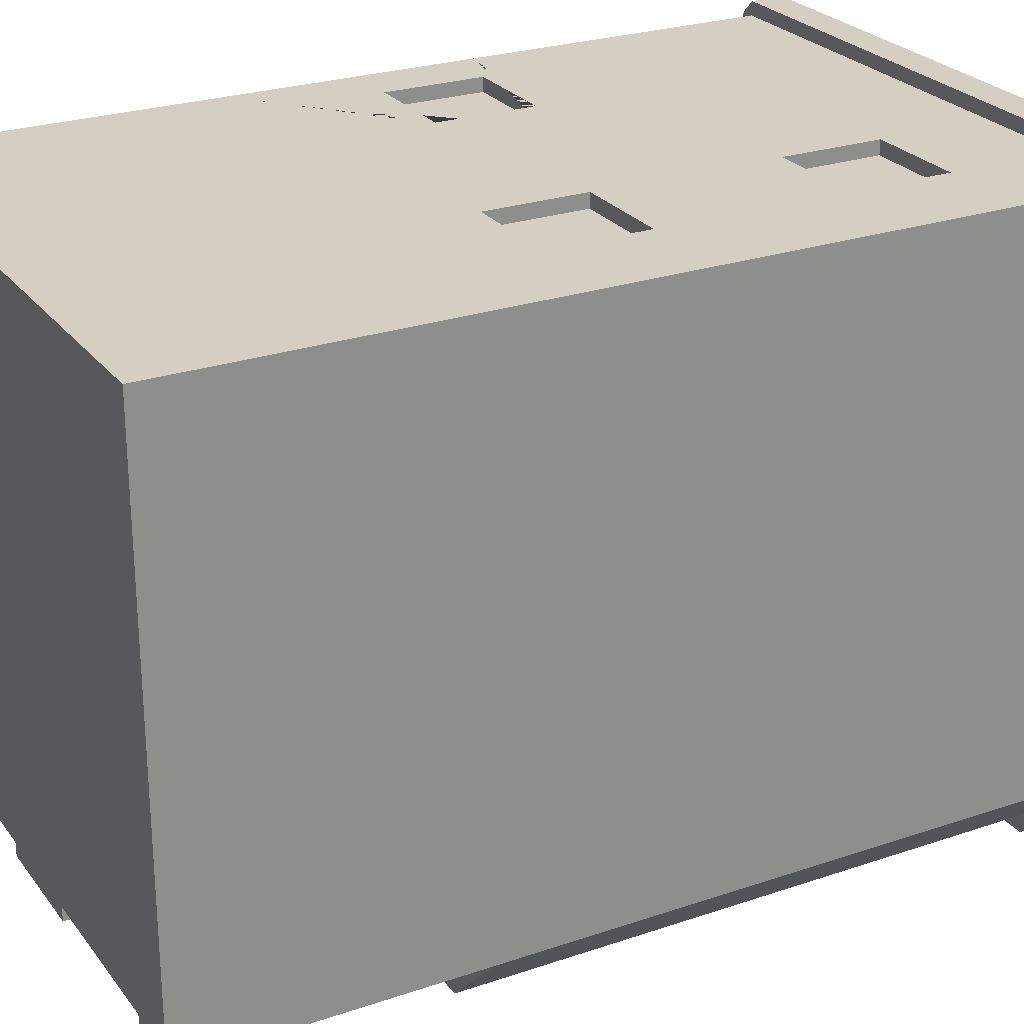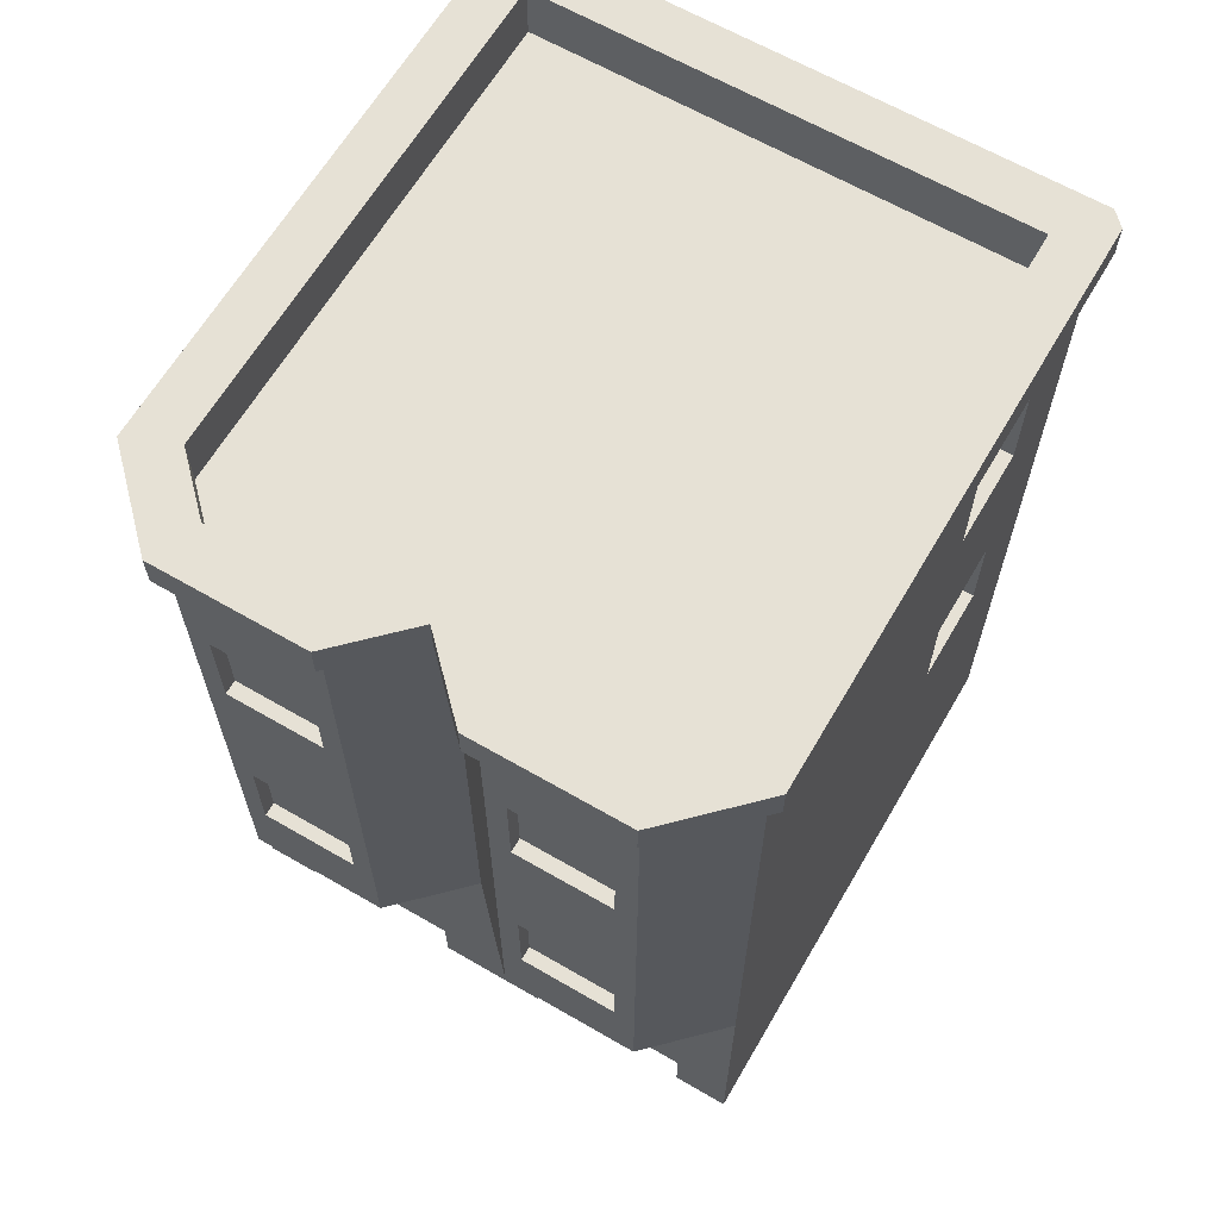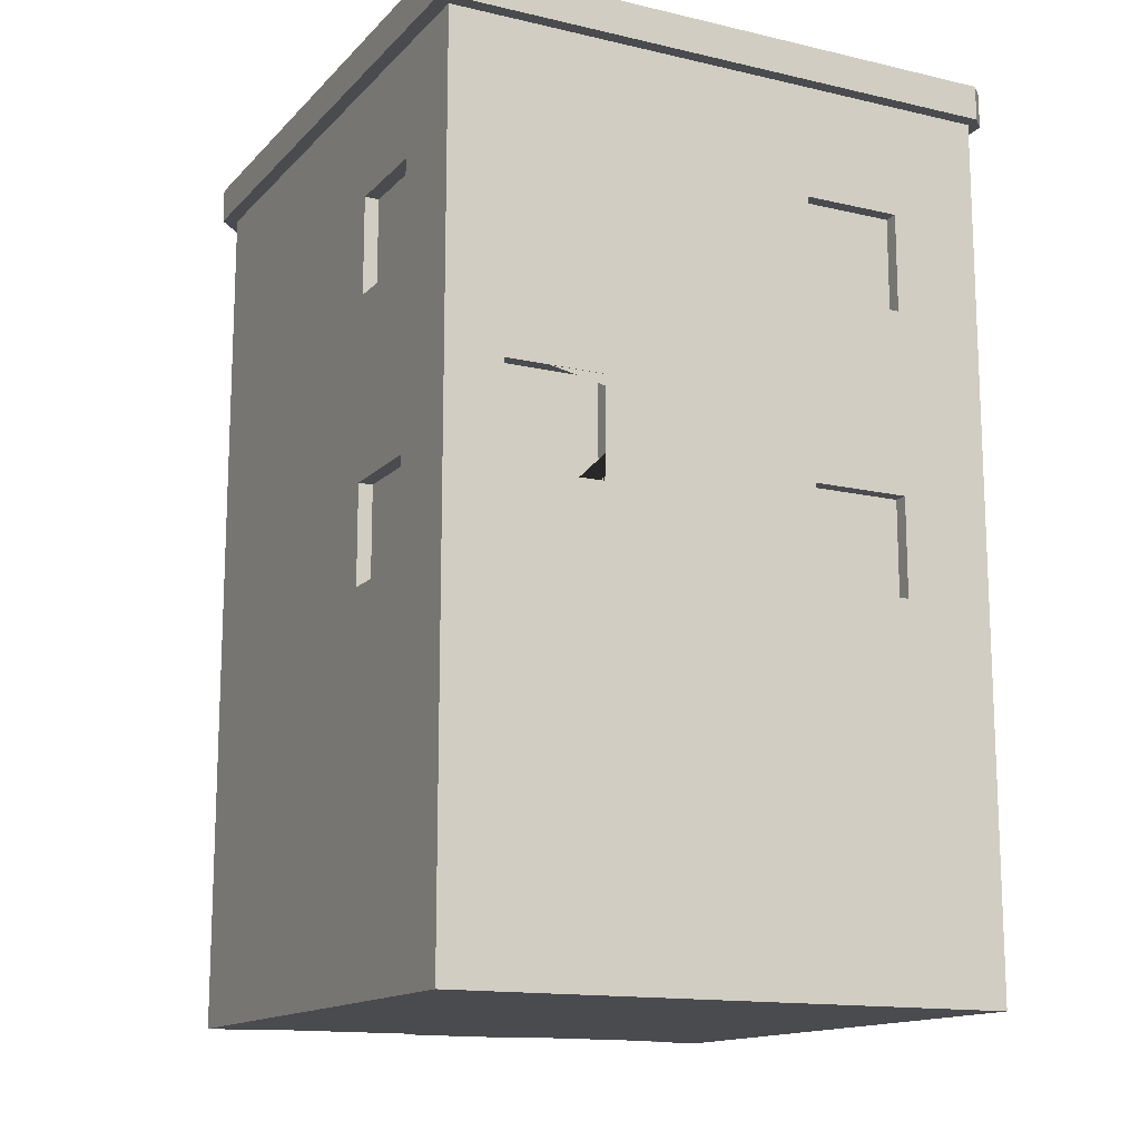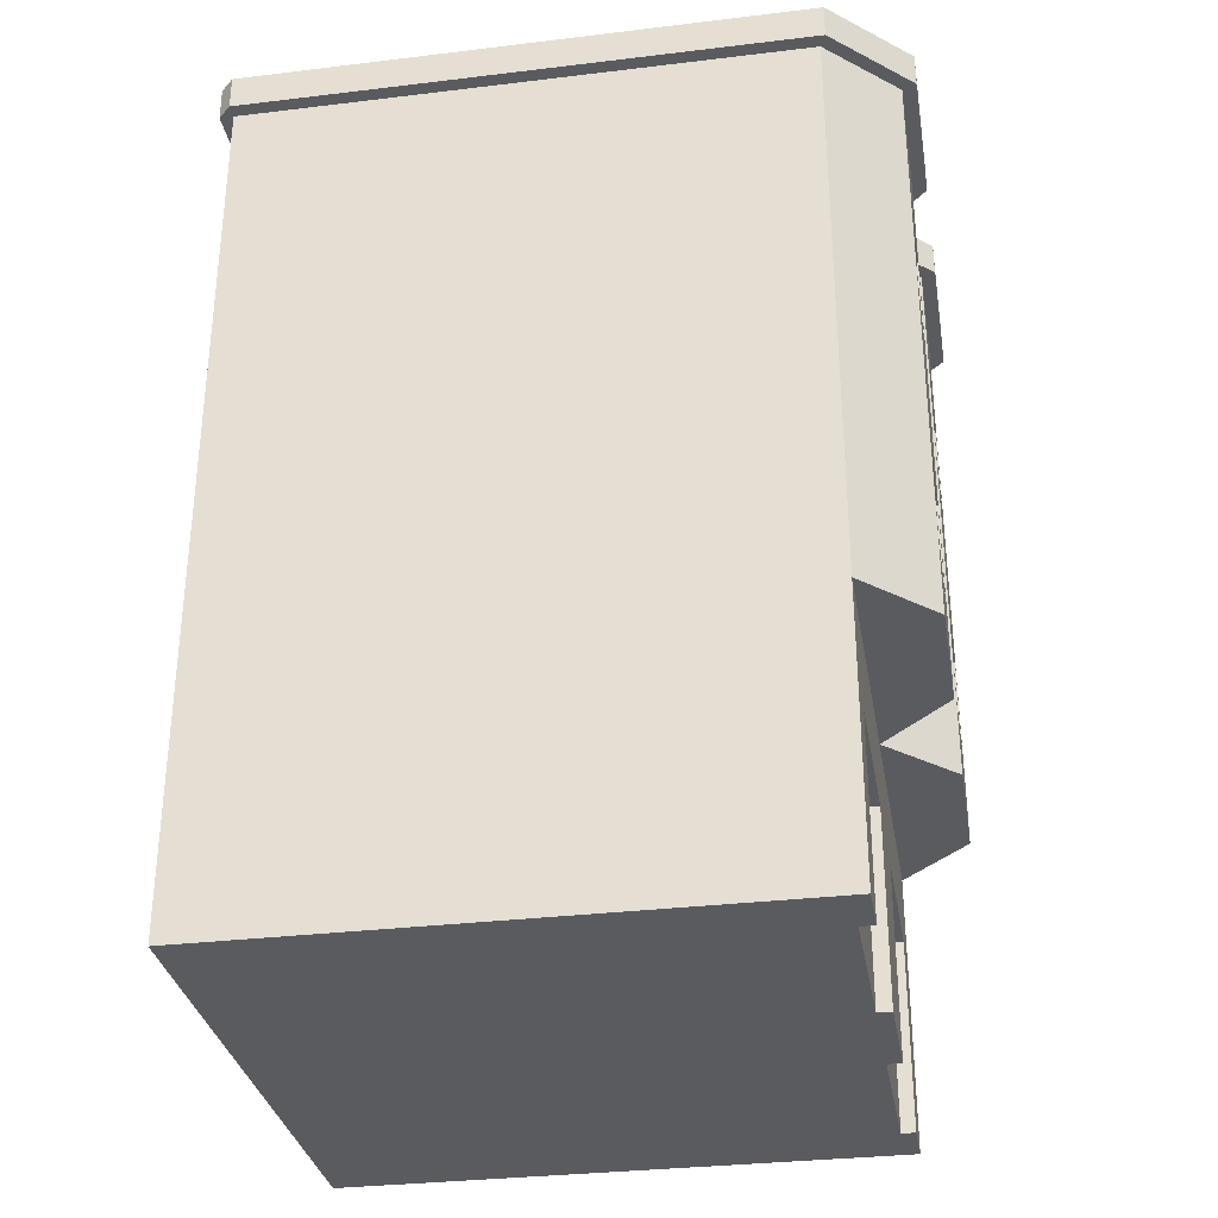
<metadata>
{"format":"obj","ext":"obj","renderer":"f3d","projection":"perspective","resolution":1024,"background":"white","views":[{"elev":25.6,"azim":61.5,"up":"+Z"},{"elev":64.2,"azim":-149.7,"up":"+Y"},{"elev":-14.3,"azim":-26.9,"up":"+Y"},{"elev":-32.0,"azim":99.6,"up":"+Y"}]}
</metadata>
<code>
o Window_copy
v -0.1988 0.651 0.381
v -0.2988 0.651 0.381
v -0.1988 0.751 0.381
v -0.2988 0.751 0.381
v -0.1788 0.771 0.381
v -0.3188 0.771 0.381
v -0.1788 0.771 0.401
v -0.3188 0.771 0.401
v -0.3488 0.601 0.401
v -0.1788 0.631 0.401
v -0.1488 0.601 0.401
v -0.1488 0.801 0.401
v -0.3188 0.631 0.401
v -0.3488 0.801 0.401
v -0.1788 0.631 0.381
v -0.3188 0.631 0.381
f 3 2 1
f 2 3 4
f 7 6 5
f 6 7 8
f 11 10 9
f 10 11 12
f 10 12 7
f 7 12 8
f 13 9 10
f 9 13 14
f 14 13 8
f 14 8 12
f 10 5 15
f 5 10 7
f 15 1 16
f 1 15 5
f 1 5 3
f 3 5 4
f 2 16 1
f 16 2 6
f 6 2 4
f 6 4 5
f 8 16 6
f 16 8 13
f 16 10 15
f 10 16 13
o Building_copy
v -0.1988 0.651 0.381
v -0.2988 0.651 0.381
v -0.1988 0.751 0.381
v -0.2988 0.751 0.381
v -0.1788 0.771 0.381
v -0.3188 0.771 0.381
v -0.1788 0.631 0.381
v -0.3188 0.631 0.381
v 0.1 0.05 -0.38
v 0.13 0.05 -0.38
v 0.1 0.25 -0.38
v 0.13 0.25 -0.38
v 0.25 0.55 0.38
v 0.15 0.55 0.38
v 0.25 0.65 0.38
v 0.15 0.65 0.38
v 0.15 0.02 -0.38
v 0.25 0.02 -0.38
v 0.15 0.25 -0.38
v 0.25 0.25 -0.38
v -0.3 0.05 -0.38
v -0.1 0.05 -0.38
v -0.3 0.25 -0.38
v -0.1 0.25 -0.38
v 0.27 0.05 -0.38
v 0.3 0.05 -0.38
v 0.27 0.25 -0.38
v 0.3 0.25 -0.38
v -0.25 0.95 -0.48
v -0.15 0.95 -0.48
v -0.25 1.05 -0.48
v -0.15 1.05 -0.48
v 0.15 0.55 -0.48
v 0.25 0.55 -0.48
v 0.15 0.65 -0.48
v 0.25 0.65 -0.48
v 0.15 0.95 -0.48
v 0.25 0.95 -0.48
v 0.15 1.05 -0.48
v 0.25 1.05 -0.48
v 0.25 0.95 0.38
v 0.15 0.95 0.38
v 0.25 1.05 0.38
v 0.15 1.05 0.38
v -0.25 0.55 -0.48
v -0.15 0.55 -0.48
v -0.25 0.65 -0.48
v -0.15 0.65 -0.48
v -0.38 0.95 0.15
v -0.38 1.05 0.15
v -0.38 0.95 0.25
v -0.38 1.05 0.25
v -0.38 0.55 0.15
v -0.38 0.65 0.15
v -0.38 0.55 0.25
v -0.38 0.65 0.25
v 0.3 0.4 -0.5
v 0.4 0.4 -0.4
v 0.3 0.45 -0.5
v 0.4 0.45 -0.4
v 0.27 0.67 -0.48
v 0.27 0.67 -0.5
v 0.13 0.67 -0.48
v 0.13 0.67 -0.5
v 0.32 0.27 -0.38
v 0.32 0.27 -0.4
v 0.08 0.27 -0.38
v 0.08 0.27 -0.4
v 0.27 0.53 0.38
v 0.27 0.53 0.4
v 0.13 0.53 0.38
v 0.13 0.53 0.4
v -0.4 -0 -0.4
v -0.32 -0 -0.4
v -0.4 0.05 -0.4
v -0.35 0.05 -0.4
v -0.32 0.27 -0.4
v -0.35 0.3 -0.4
v -0.08 0.27 -0.4
v -0.05 0.3 -0.4
v -0.05 0.05 -0.4
v -0.08 -0 -0.4
v 0.08 -0 -0.4
v 0.05 0.05 -0.4
v 0.05 0.3 -0.4
v 0.35 0.3 -0.4
v 0.35 0.05 -0.4
v 0.32 -0 -0.4
v 0.4 -0 -0.4
v 0.4 0.05 -0.4
v 0.4 1.23 0.42
v -0.4 1.23 0.42
v 0.4 1.28 0.42
v -0.4 1.28 0.42
v 0.08 -0 -0.38
v 0.1 0.8 -0.5
v 0.3 0.8 -0.5
v 0.1 0.85 -0.5
v 0.3 0.85 -0.5
v 0.27 0.53 -0.48
v 0.13 0.53 -0.48
v 0.32 -0 -0.38
v 0.27 0.67 0.38
v 0.27 0.67 0.4
v 0.3 0.5 -0.5
v 0.13 0.53 -0.5
v 0.1 0.5 -0.5
v 0.1 0.7 -0.5
v 0.27 0.53 -0.5
v 0.3 0.7 -0.5
v 0.4 0 0.4
v -0.4 0 0.4
v 0.4 0.05 0.4
v -0.4 0.05 0.4
v 0 0.4 -0.4
v 0.1 0.4 -0.5
v -0.1 0.4 -0.5
v -0.4 0.4 -0.4
v -0.3 0.4 -0.5
v 0.13 0.67 0.38
v 0.13 0.67 0.4
v 0.09172 1.23 -0.52
v 0.3083 1.23 -0.52
v 0.09172 1.28 -0.52
v 0.3083 1.28 -0.52
v 0.3 0.9 -0.5
v 0.13 0.93 -0.5
v 0.1 0.9 -0.5
v 0.1 1.1 -0.5
v 0.13 1.07 -0.5
v 0.27 1.07 -0.5
v 0.27 0.93 -0.5
v 0.3 1.1 -0.5
v 0.27 1.07 0.38
v 0.13 1.07 0.38
v 0.27 1.07 0.4
v 0.13 1.07 0.4
v -0.38 0.67 0.27
v -0.38 0.67 0.13
v -0.4 0.67 0.27
v -0.4 0.67 0.13
v -0.27 1.07 -0.5
v -0.27 0.93 -0.5
v -0.27 1.07 -0.48
v -0.27 0.93 -0.48
v -0.4 0.45 -0.4
v -0.3 0.45 -0.5
v 0.1 0.45 -0.5
v 0 0.45 -0.4
v 0.4 1.2 -0.4
v 0.4 1.2 -0
v 0.4 1.23 -0.4
v 0.4 1.23 0.4
v 0.4 1.2 0.4
v 0.27 0.93 -0.48
v 0.13 0.93 -0.48
v 0.13 1.07 -0.48
v 0.27 1.07 -0.48
v -0.13 0.53 -0.48
v -0.27 0.53 -0.48
v -0.27 0.67 -0.48
v -0.13 0.67 -0.48
v -0.1 0.5 -0.5
v -0.27 0.53 -0.5
v -0.3 0.5 -0.5
v -0.3 0.7 -0.5
v -0.27 0.67 -0.5
v -0.13 0.67 -0.5
v -0.13 0.53 -0.5
v -0.1 0.7 -0.5
v -0.38 0.53 0.13
v -0.4 0.53 0.13
v 0.42 1.28 0.4
v 0.35 1.28 -0.3793
v 0.42 1.28 -0.4083
v 0.2793 1.28 -0.45
v 0.1207 1.28 -0.45
v 0.02071 1.28 -0.35
v 0 1.28 -0.4283
v -0.02071 1.28 -0.35
v -0.09172 1.28 -0.52
v -0.1207 1.28 -0.45
v -0.3083 1.28 -0.52
v -0.2793 1.28 -0.45
v -0.35 1.28 -0.3793
v -0.42 1.28 -0.4083
v -0.35 1.28 0.35
v -0.42 1.28 0.4
v 0.35 1.28 0.35
v -0.08 -0 -0.38
v -0.32 -0 -0.38
v -0.08 0.27 -0.38
v -0.32 0.27 -0.38
v -0.13 0.93 -0.5
v -0.13 1.07 -0.5
v -0.13 0.93 -0.48
v -0.13 1.07 -0.48
v -0.4 0.7 0.1
v -0.4 0.5 0.1
v -0.4 0.5 0.3
v -0.4 0.53 0.27
v -0.4 0.7 0.3
v 0.4 0.45 0.4
v 0.4 0.4 0.4
v 0 0.8 -0.4
v 0 0.85 -0.4
v -0.35 1.2 0.35
v 0.35 1.2 0.35
v -0.1 0.45 -0.5
v -0.1 0.9 -0.5
v -0.3 0.9 -0.5
v -0.3 1.1 -0.5
v -0.1 1.1 -0.5
v -0.38 0.53 0.27
v 0.1 0.5 0.4
v 0.3 0.5 0.4
v 0.3 0.7 0.4
v 0.1 0.7 0.4
v 0.2793 1.2 -0.45
v 0.1207 1.2 -0.45
v 0.4 0.85 -0.4
v 0.4 0.8 -0.4
v 0.4 0.85 0.4
v 0.4 0.8 0.4
v -0.4 1.2 -0.4
v -0.4 1.23 -0.4
v -0.4 1.2 -0
v -0.4 1.23 0.4
v -0.4 1.2 0.4
v 0.42 1.23 0.4
v -0.35 1.2 -0.3793
v -0.35 1.2 -0
v -0.3 1.2 -0.5
v -0.3 1.23 -0.5
v 0.1 1.2 -0.5
v 0.3 1.2 -0.5
v 0.1 1.23 -0.5
v 0.3 1.23 -0.5
v -0.4 0.93 0.27
v -0.38 0.93 0.27
v -0.4 1.07 0.27
v -0.38 1.07 0.27
v -0.42 1.23 0.4
v 0.42 1.23 -0.4083
v 0.1 0.9 0.4
v 0.27 0.93 0.4
v 0.3 0.9 0.4
v 0.3 1.1 0.4
v 0.13 0.93 0.4
v 0.1 1.1 0.4
v 0 1.23 -0.4
v 0 1.23 -0.4283
v -0.1 1.23 -0.5
v -0.09172 1.23 -0.52
v -0.3083 1.23 -0.52
v -0.42 1.23 -0.4083
v -0.38 1.07 0.13
v -0.4 1.07 0.13
v -0.1207 1.2 -0.45
v -0.2793 1.2 -0.45
v 0.35 1.2 -0.3793
v 0.35 1.2 -0
v -0.38 0.93 0.13
v -0.4 0.93 0.13
v -0.3 0.8 -0.5
v -0.3 0.85 -0.5
v -0.4 0.8 -0.4
v -0.4 0.85 -0.4
v 0.27 0.93 0.38
v 0.02071 1.2 -0.35
v -0.1 0.85 -0.5
v -0.1 0.8 -0.5
v 0.13 0.93 0.38
v -0.1 1.2 -0.5
v 0 1.2 -0.4
v -0.02071 1.2 -0.35
v -0.4 0.8 0.4
v -0.4 0.85 0.4
v -0.4 1.1 0.1
v -0.4 0.9 0.1
v -0.4 0.9 0.3
v -0.4 1.1 0.3
v -0.4 0.45 0.4
v -0.4 0.4 0.4
v -0.3188 0.771 0.4
v -0.2548 0.771 0.4
v -0.1858 0.771 0.4
v -0.1788 0.771 0.4
v -0.1788 0.6673 0.4
v -0.1788 0.7558 0.4
v -0.1788 0.6379 0.4
v -0.3188 0.764 0.4
v -0.1788 0.631 0.4
v -0.3188 0.7513 0.4
v -0.3188 0.631 0.4
v -0.1858 0.631 0.4
f 19 17 18
f 18 20 19
f 27 26 25
f 26 27 28
f 31 30 29
f 30 31 32
f 35 34 33
f 34 35 36
f 39 38 37
f 38 39 40
f 43 42 41
f 42 43 44
f 47 46 45
f 46 47 48
f 51 50 49
f 50 51 52
f 55 54 53
f 54 55 56
f 59 58 57
f 58 59 60
f 63 62 61
f 62 63 64
f 67 66 65
f 66 67 68
f 71 70 69
f 70 71 72
f 22 301 302 303
f 21 304 306 305 307
f 23 24 17
f 17 21 23
f 17 19 21
f 19 20 21
f 18 17 24
f 24 22 18
f 22 20 18
f 22 21 20
f 24 311 310 308
f 24 23 309 312
f 75 74 73
f 74 75 76
f 79 78 77
f 78 79 80
f 83 82 81
f 82 83 84
f 87 86 85
f 86 87 88
f 91 90 89
f 90 91 92
f 90 92 93
f 93 92 94
f 93 94 95
f 96 95 94
f 97 95 96
f 97 98 95
f 98 97 99
f 99 97 100
f 100 84 99
f 84 100 101
f 84 101 82
f 102 82 101
f 103 82 102
f 103 104 82
f 104 103 105
f 105 103 106
f 109 108 107
f 108 109 110
f 83 99 84
f 99 83 111
f 114 113 112
f 113 114 115
f 117 49 116
f 49 117 79
f 49 79 51
f 51 79 52
f 50 116 49
f 116 50 77
f 77 50 52
f 77 52 79
f 118 82 104
f 82 118 81
f 86 119 85
f 119 86 120
f 123 122 121
f 122 123 124
f 122 124 80
f 80 124 78
f 125 121 122
f 121 125 126
f 126 125 78
f 126 78 124
f 129 128 127
f 128 129 130
f 131 73 74
f 73 131 132
f 134 133 131
f 133 134 135
f 116 78 125
f 78 116 77
f 137 87 136
f 87 137 88
f 140 139 138
f 139 140 141
f 144 143 142
f 143 144 145
f 143 145 146
f 146 145 147
f 148 142 143
f 142 148 149
f 149 148 147
f 149 147 145
f 152 151 150
f 151 152 153
f 156 155 154
f 155 156 157
f 160 159 158
f 159 160 161
f 162 135 134
f 135 162 163
f 131 164 132
f 164 131 165
f 168 167 166
f 167 168 169
f 167 169 170
f 172 53 171
f 53 172 173
f 53 173 55
f 55 173 56
f 54 171 53
f 171 54 174
f 174 54 56
f 174 56 173
f 176 61 175
f 61 176 177
f 61 177 63
f 63 177 64
f 62 175 61
f 175 62 178
f 178 62 64
f 178 64 177
f 181 180 179
f 180 181 182
f 180 182 183
f 183 182 184
f 185 179 180
f 179 185 186
f 186 185 184
f 186 184 182
f 155 188 187
f 188 155 157
f 120 136 119
f 136 120 137
f 191 190 189
f 190 191 141
f 189 190 109
f 190 141 192
f 192 141 140
f 192 140 193
f 193 140 194
f 194 140 195
f 194 195 196
f 196 195 197
f 196 197 198
f 198 197 199
f 198 199 200
f 200 199 201
f 201 199 202
f 201 202 203
f 203 202 110
f 110 202 204
f 109 205 110
f 110 205 203
f 205 109 190
f 173 147 174
f 147 173 146
f 127 104 105
f 104 127 118
f 128 118 127
f 118 128 111
f 111 128 99
f 99 128 206
f 206 128 207
f 207 128 90
f 90 128 89
f 98 99 206
f 206 95 98
f 95 206 208
f 209 95 208
f 95 209 93
f 212 211 210
f 211 212 213
f 159 212 210
f 212 159 161
f 215 188 214
f 188 215 216
f 188 216 217
f 217 216 156
f 157 214 188
f 214 157 218
f 218 157 156
f 218 156 216
f 219 74 76
f 74 219 220
f 221 114 112
f 114 221 222
f 203 224 223
f 224 203 205
f 163 133 135
f 133 163 225
f 227 159 226
f 159 227 228
f 159 228 158
f 158 228 211
f 210 226 159
f 226 210 229
f 229 210 211
f 229 211 228
f 156 230 217
f 230 156 154
f 175 184 185
f 184 175 178
f 164 73 132
f 73 164 75
f 232 86 231
f 86 232 233
f 86 233 120
f 120 233 137
f 88 231 86
f 231 88 234
f 234 88 137
f 234 137 233
f 192 236 235
f 236 192 193
f 171 147 148
f 147 171 174
f 209 90 93
f 90 209 207
f 239 238 237
f 238 239 240
f 161 45 212
f 45 161 160
f 45 160 47
f 47 160 48
f 46 212 45
f 212 46 213
f 213 46 48
f 213 48 160
f 143 171 148
f 171 143 172
f 128 91 89
f 91 128 130
f 122 116 125
f 116 122 117
f 160 211 213
f 211 160 158
f 79 122 80
f 122 79 117
f 85 29 87
f 29 85 119
f 29 119 31
f 31 119 32
f 30 87 29
f 87 30 136
f 136 30 32
f 136 32 119
f 237 113 115
f 113 237 238
f 129 105 106
f 105 129 127
f 243 242 241
f 242 243 244
f 244 243 245
f 189 107 246
f 107 189 109
f 177 180 183
f 180 177 176
f 203 247 201
f 247 203 248
f 248 203 223
f 241 250 249
f 250 241 242
f 253 252 251
f 252 253 254
f 257 256 255
f 256 257 258
f 108 204 259
f 204 108 110
f 189 260 191
f 260 189 246
f 263 262 261
f 262 263 264
f 262 264 152
f 152 264 153
f 265 261 262
f 261 265 266
f 266 265 153
f 266 153 264
f 246 169 168
f 169 246 107
f 169 107 244
f 244 107 108
f 168 260 246
f 260 168 139
f 139 168 254
f 139 254 138
f 138 254 253
f 138 253 267
f 138 267 268
f 268 267 269
f 268 269 270
f 270 269 271
f 271 269 250
f 271 250 242
f 271 242 272
f 272 242 244
f 272 244 108
f 272 108 259
f 257 273 258
f 273 257 274
f 198 276 275
f 276 198 200
f 278 190 277
f 190 278 205
f 205 278 224
f 279 255 256
f 255 279 280
f 283 282 281
f 282 283 284
f 199 270 271
f 270 199 197
f 262 150 285
f 150 262 152
f 193 286 236
f 286 193 194
f 225 131 133
f 131 225 165
f 195 270 197
f 270 195 268
f 177 184 178
f 184 177 183
f 222 288 287
f 288 222 221
f 187 217 230
f 217 187 188
f 173 143 146
f 143 173 172
f 268 140 138
f 140 268 195
f 279 65 273
f 65 279 256
f 65 256 67
f 67 256 68
f 66 273 65
f 273 66 258
f 258 66 68
f 258 68 256
f 180 175 185
f 175 180 176
f 285 57 289
f 57 285 150
f 57 150 59
f 59 150 60
f 58 289 57
f 289 58 151
f 151 58 60
f 151 60 150
f 269 291 290
f 291 269 267
f 196 275 292
f 275 196 198
f 201 276 200
f 276 201 247
f 272 199 271
f 199 272 202
f 291 253 251
f 253 291 267
f 259 202 272
f 202 259 204
f 293 284 283
f 284 293 294
f 296 280 295
f 280 296 297
f 280 297 255
f 255 297 257
f 274 295 280
f 295 274 298
f 298 274 257
f 298 257 297
f 191 139 141
f 139 191 260
f 187 69 155
f 69 187 230
f 69 230 71
f 71 230 72
f 70 155 69
f 155 70 154
f 154 70 72
f 154 72 230
f 169 245 170
f 245 169 244
f 239 293 240
f 293 239 294
f 250 290 249
f 290 250 269
f 153 289 151
f 289 153 265
f 134 299 162
f 299 134 300
f 194 292 286
f 292 194 196
f 289 262 285
f 262 289 265
f 282 288 281
f 288 282 287
f 273 280 279
f 280 273 274
f 277 192 235
f 192 277 190
f 219 300 220
f 300 219 299
f 254 166 252
f 166 254 168
f 309 23 21 307
f 311 24 312
f 304 21 22 303
f 301 22 24 308
f 123 75 164
f 75 123 121
f 291 114 222
f 114 291 144
f 144 291 145
f 145 291 251
f 284 296 241
f 296 284 294
f 241 296 243
f 296 294 297
f 297 294 298
f 243 295 245
f 295 243 296
f 245 295 298
f 245 298 294
f 281 186 182
f 186 281 288
f 249 229 228
f 229 249 290
f 221 186 288
f 186 221 179
f 179 221 225
f 225 221 165
f 112 126 124
f 126 112 113
f 291 229 290
f 229 291 226
f 226 291 287
f 287 291 222
f 166 149 252
f 149 166 142
f 142 166 115
f 115 166 237
f 240 76 238
f 76 240 219
f 162 215 283
f 215 162 299
f 215 299 216
f 216 299 218
f 283 214 293
f 214 283 215
f 293 214 218
f 293 218 299
f 221 164 165
f 164 221 123
f 123 221 124
f 124 221 112
f 167 237 166
f 237 167 239
f 239 167 170
f 239 263 294
f 263 239 170
f 263 170 264
f 264 170 266
f 294 261 245
f 261 294 263
f 245 261 266
f 245 266 170
f 144 115 114
f 115 144 142
f 238 126 113
f 126 238 121
f 121 238 75
f 75 238 76
f 283 163 162
f 163 283 181
f 181 283 182
f 182 283 281
f 219 232 299
f 232 219 240
f 232 240 233
f 233 240 234
f 299 231 305 307 309 312 311 310 293
f 231 299 232
f 293 310 308 301 302
f 293 302 303 304 306 234 240
f 181 225 163
f 225 181 179
f 251 149 145
f 149 251 252
f 241 282 284
f 282 241 227
f 227 241 228
f 228 241 249
f 227 287 282
f 287 227 226
f 306 305 231 234
f 207 37 206
f 37 207 209
f 37 209 39
f 39 209 40
f 38 206 37
f 206 38 208
f 208 38 40
f 208 40 209
f 220 106 74
f 106 220 129
f 33 26 35
f 26 33 25
f 35 26 28
f 35 28 36
f 36 28 43
f 43 28 44
f 33 111 25
f 111 33 118
f 25 111 83
f 25 83 27
f 27 83 28
f 34 118 33
f 42 118 34
f 118 42 81
f 81 42 44
f 81 44 28
f 81 28 83
f 42 34 41
f 36 41 34
f 41 36 43
f 134 92 91
f 92 134 94
f 94 134 96
f 96 134 101
f 101 134 102
f 74 102 134
f 74 103 102
f 103 74 106
f 74 134 131
f 101 97 96
f 97 101 100
f 130 134 91
f 134 130 300
f 220 130 129
f 130 220 300
f 235 278 277
f 278 235 224
f 224 235 223
f 223 235 236
f 223 236 286
f 223 286 292
f 223 292 275
f 223 275 276
f 223 276 248
f 248 276 247

</code>
